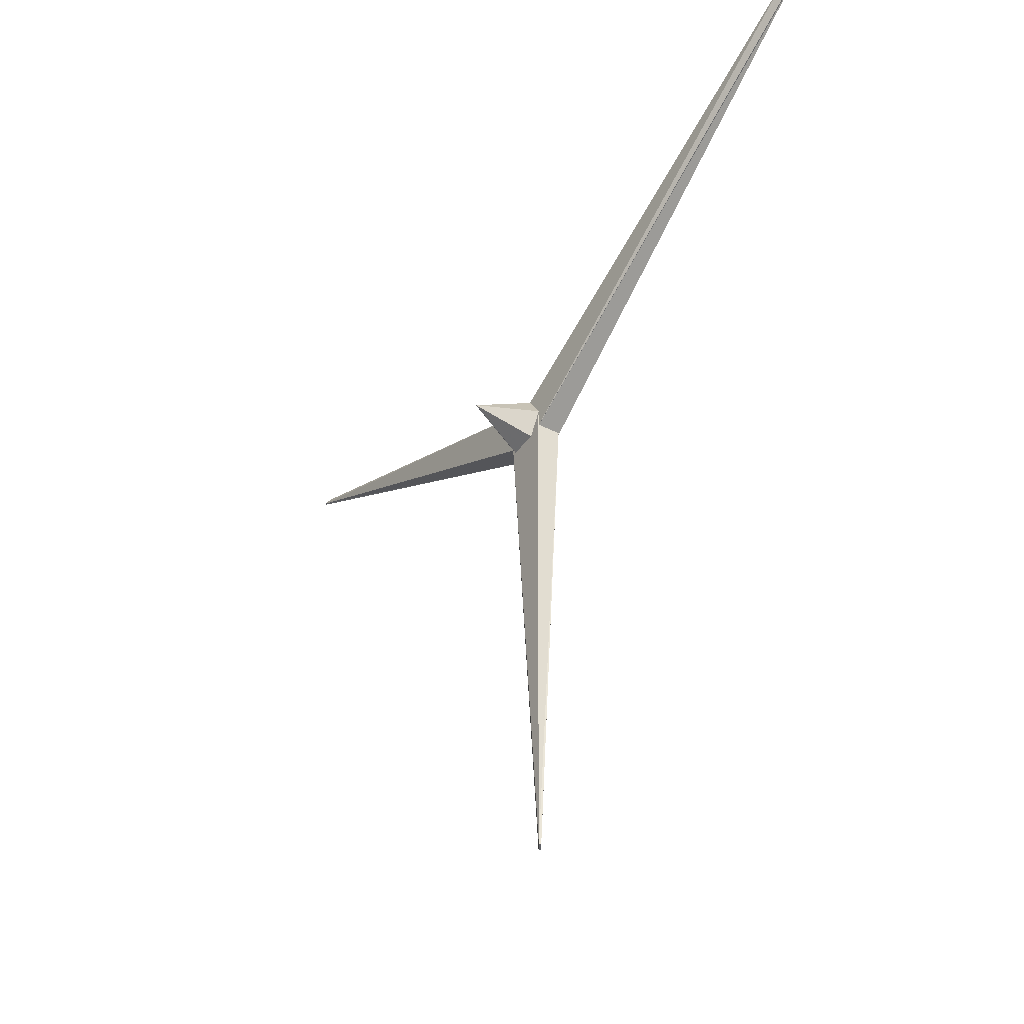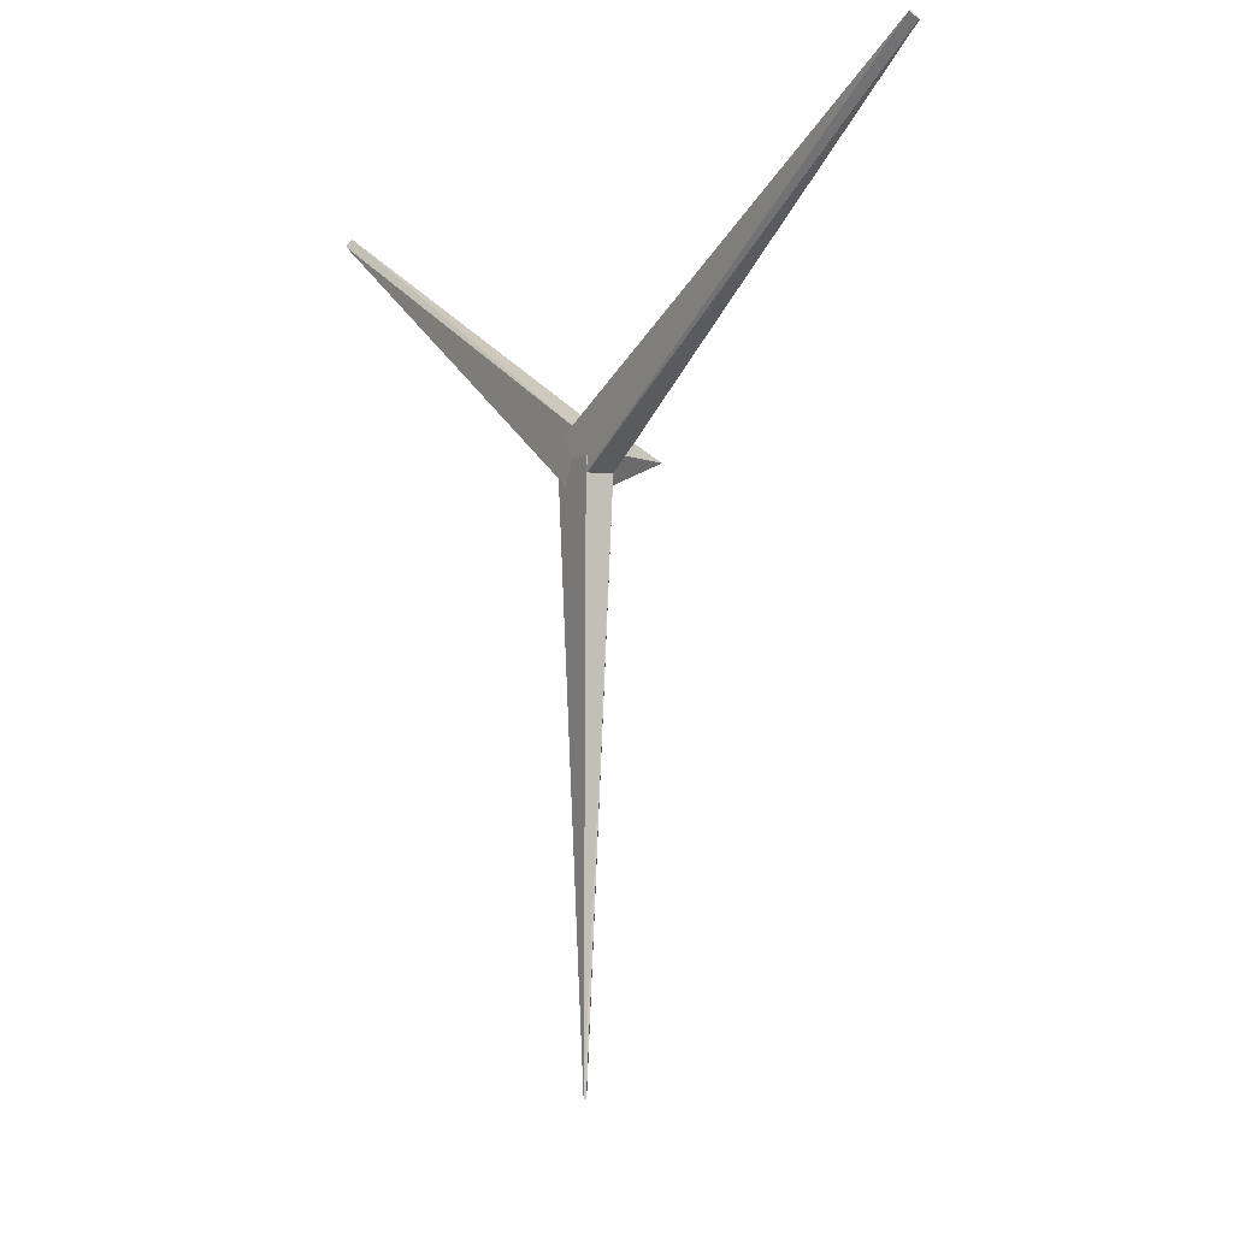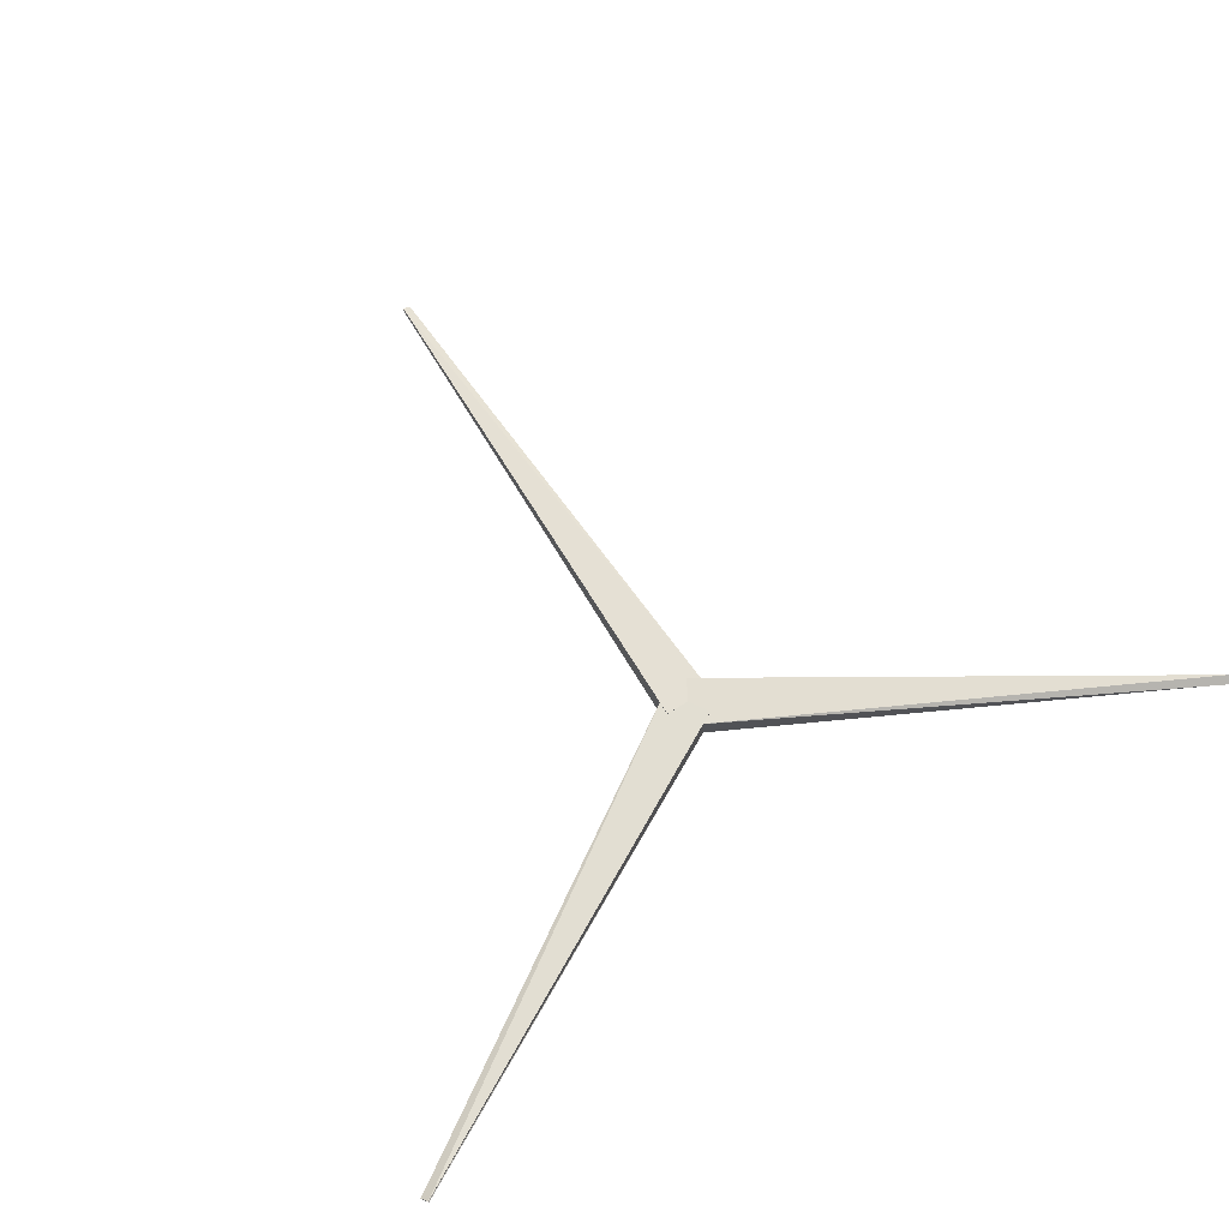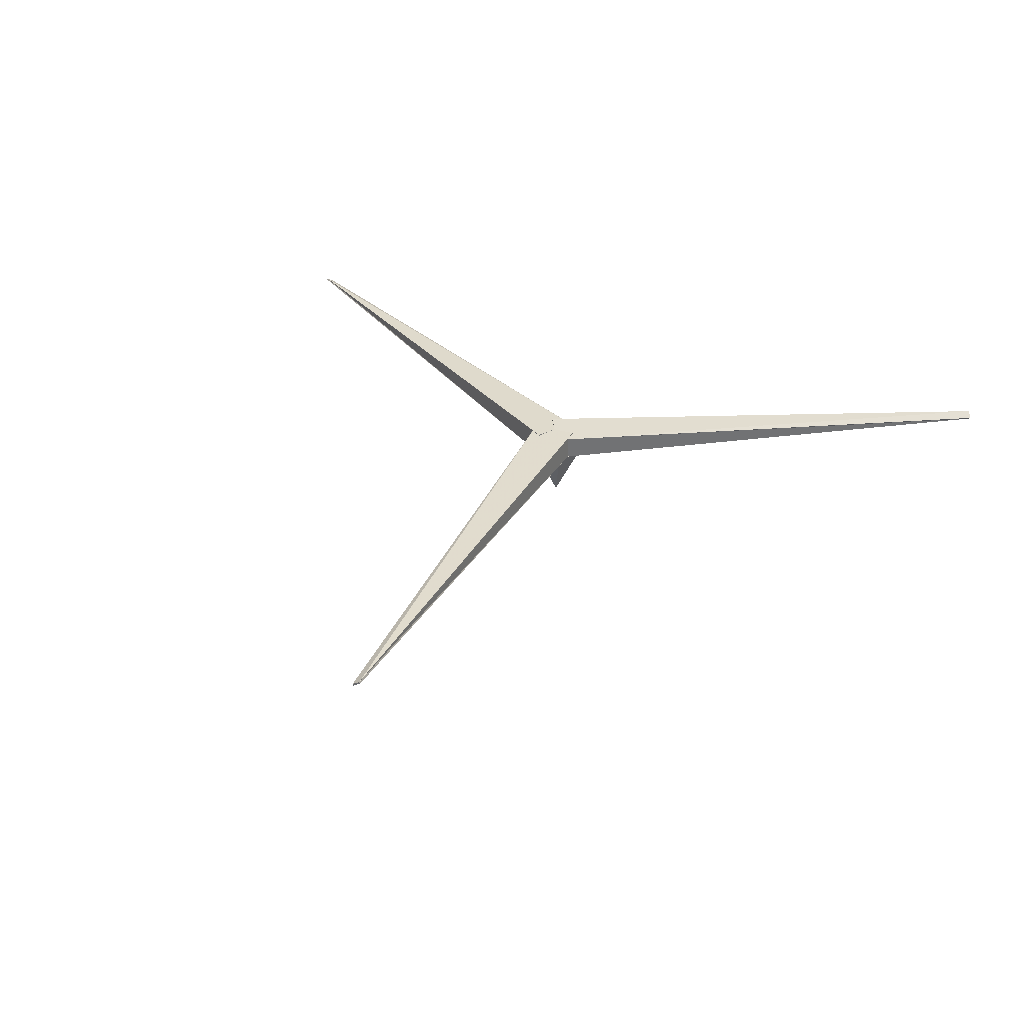
<metadata>
{"format":"obj","ext":"obj","renderer":"f3d","projection":"perspective","resolution":1024,"background":"white","views":[{"elev":-43.5,"azim":-123.7,"up":"+Y"},{"elev":-4.2,"azim":59.0,"up":"+Y"},{"elev":67.0,"azim":147.0,"up":"+Z"},{"elev":33.9,"azim":23.9,"up":"+Z"}]}
</metadata>
<code>
g propeller
v 0 0 -2.941
v 2.292 0 -2.941
v 4.583 0 -2.941
v 6.875 0 -2.941
v 1.146 -1.985 -2.941
v 2.292 -3.969 -2.941
v 3.437 -5.954 -2.941
v -1.146 -1.985 -2.941
v -2.292 -3.969 -2.941
v -3.437 -5.954 -2.941
v -2.292 0 -2.941
v -4.583 0 -2.941
v -6.875 0 -2.941
v 0 0 -17.04
v -1.146 1.985 -2.941
v -2.292 3.969 -2.941
v -3.437 5.954 -2.941
v 1.146 1.985 -2.941
v 2.292 3.969 -2.941
v 3.437 5.954 -2.941
v -6.312 -0.4013 3.524
v -6.196 -0.4013 -2.802
v 5.173 -0.4013 3.74
v 5.288 -0.4013 -2.586
v 0.337 -126 1.348
v 0.5391 -126 0.868
v -1.575 -126 0.1103
v -1.373 -126 -0.3701
v 2.388 -5.424 3.524
v 2.33 -5.324 -2.634
v -3.354 4.522 3.74
v -3.412 4.622 -2.418
v 107.8 63.12 1.348
v 107.7 63.29 1.036
v 108.8 61.46 0.1103
v 108.7 61.64 -0.2019
v 2.388 4.622 3.524
v 2.33 4.522 -2.634
v -3.354 -5.324 3.74
v -3.412 -5.424 -2.418
v -109.7 61.65 1.348
v -109.8 61.47 1.036
v -108.7 63.3 0.1103
v -108.8 63.13 -0.2019
f 5 2 1
f 5 6 3 2
f 6 7 4 3
f 7 14 4
f 8 5 1
f 8 9 6 5
f 9 10 7 6
f 10 14 7
f 11 8 1
f 11 12 9 8
f 12 13 10 9
f 13 14 10
f 15 11 1
f 15 16 12 11
f 16 17 13 12
f 17 14 13
f 18 15 1
f 18 19 16 15
f 19 20 17 16
f 20 14 17
f 2 18 1
f 2 3 19 18
f 3 4 20 19
f 4 14 20
f 23 24 22 21
f 25 26 24 23
f 27 28 26 25
f 21 22 28 27
f 24 26 28 22
f 25 23 21 27
f 31 32 30 29
f 33 34 32 31
f 35 36 34 33
f 29 30 36 35
f 32 34 36 30
f 33 31 29 35
f 39 40 38 37
f 41 42 40 39
f 43 44 42 41
f 37 38 44 43
f 40 42 44 38
f 41 39 37 43

</code>
